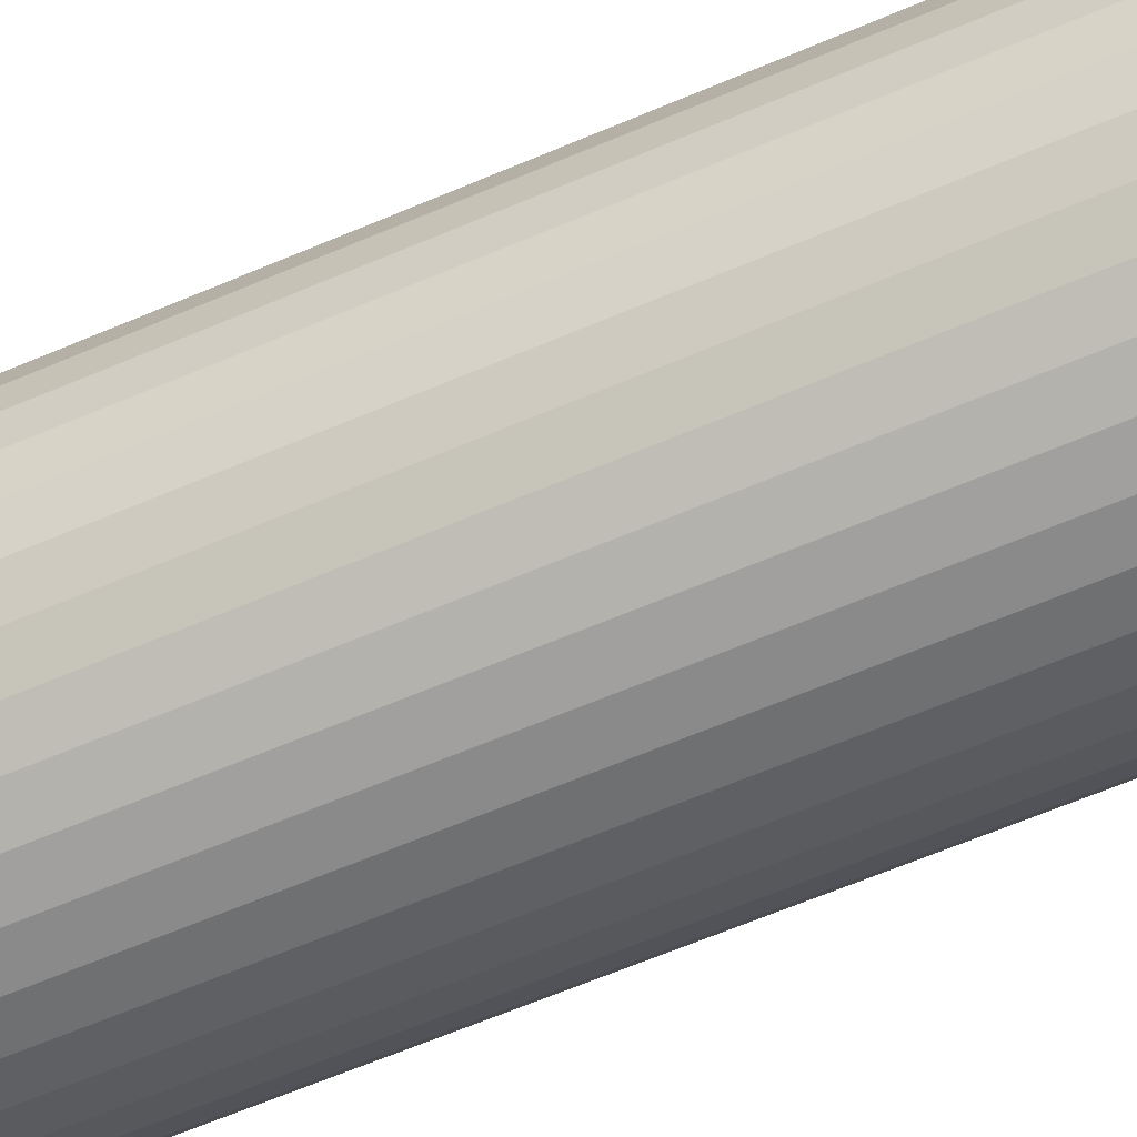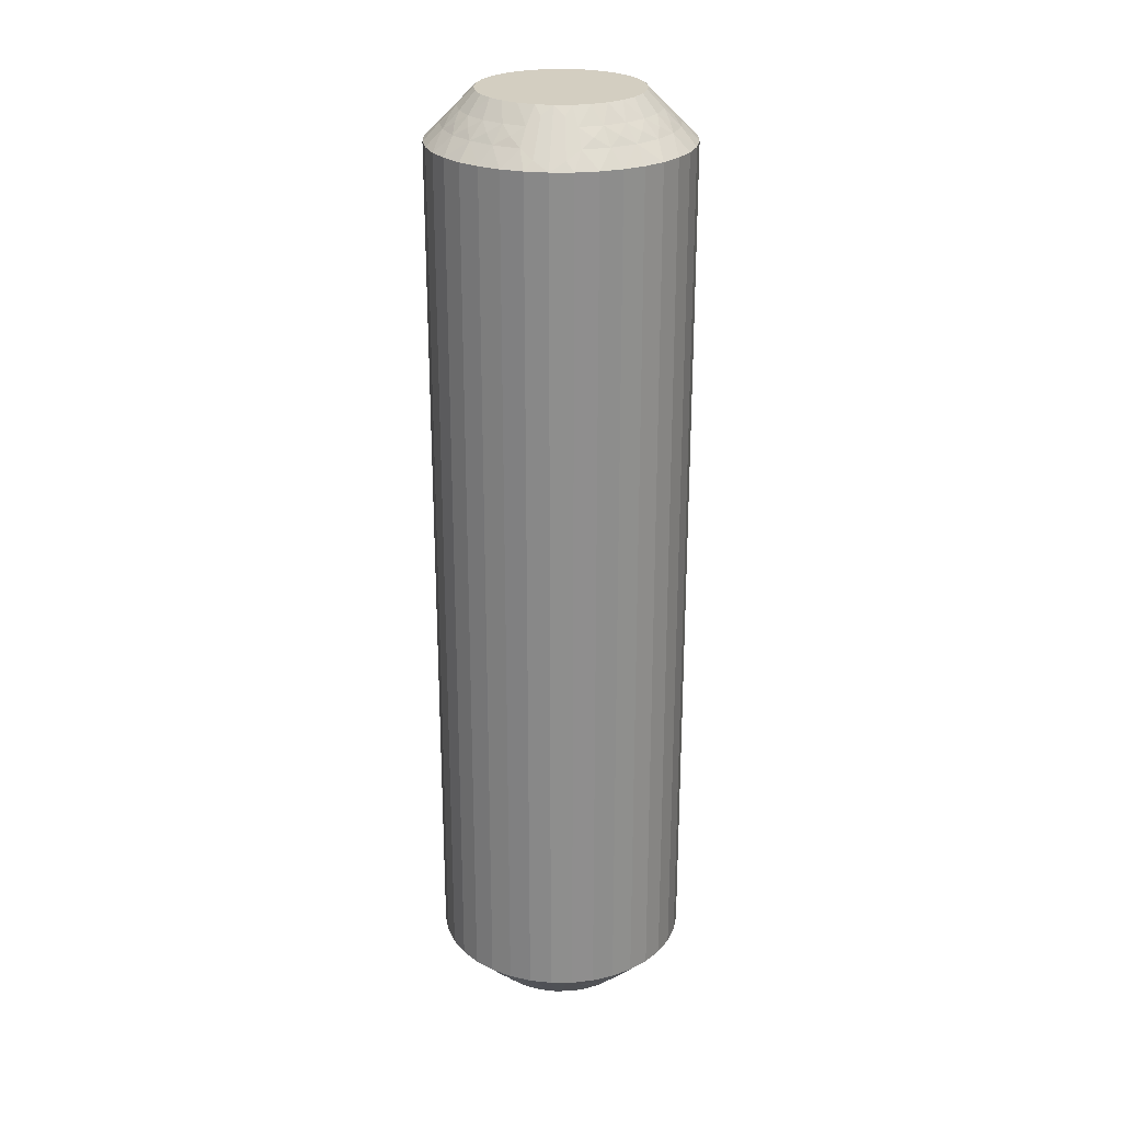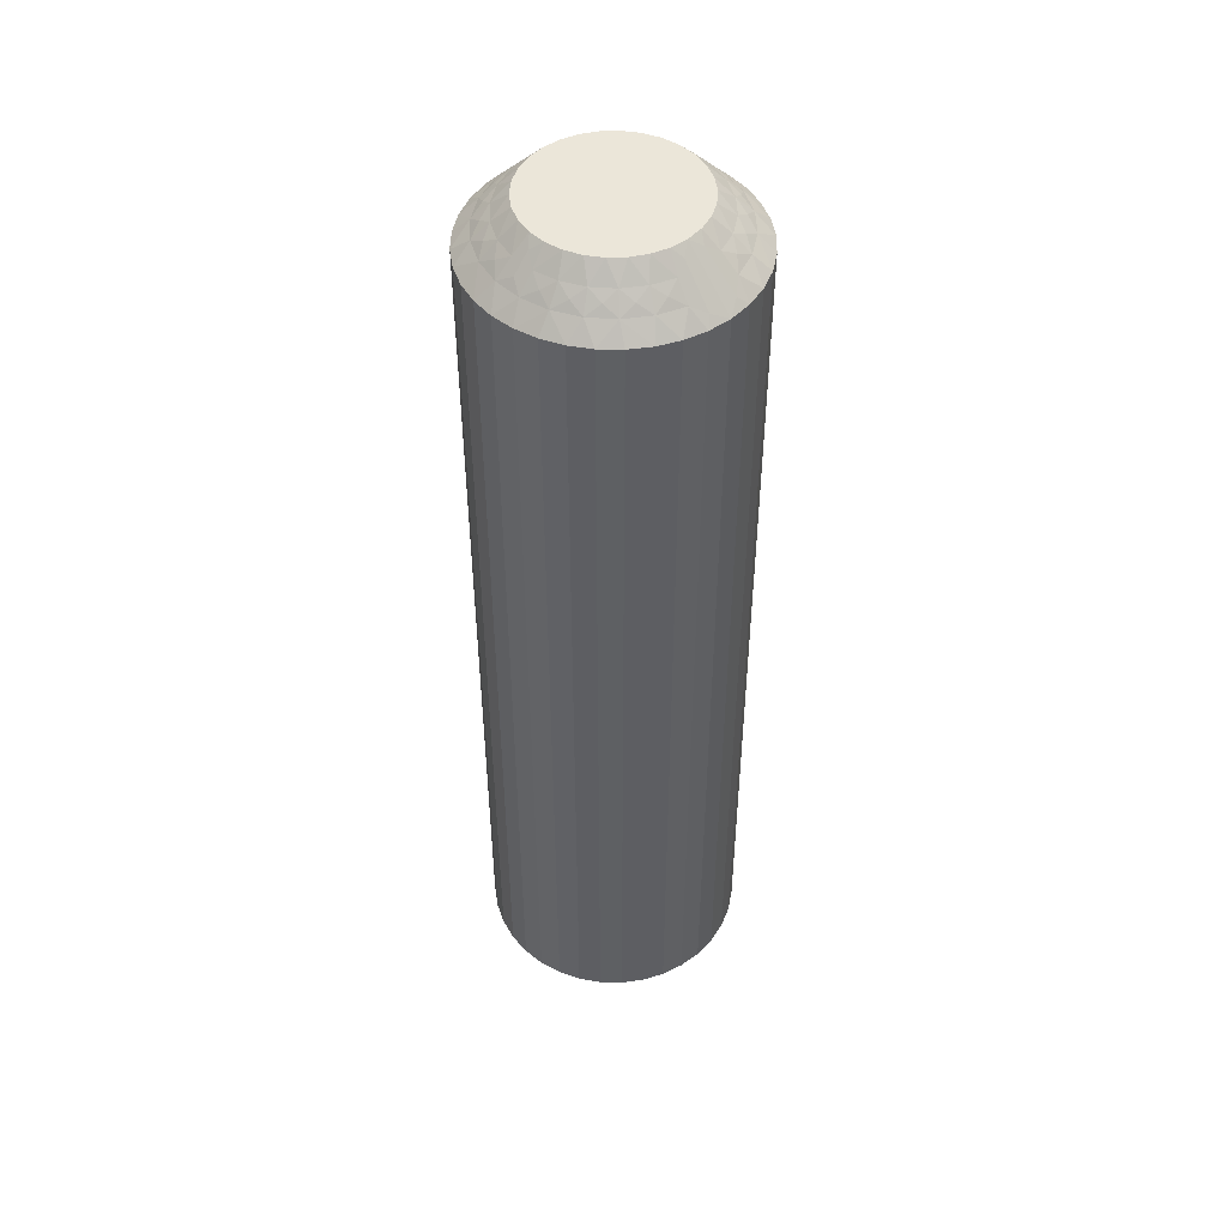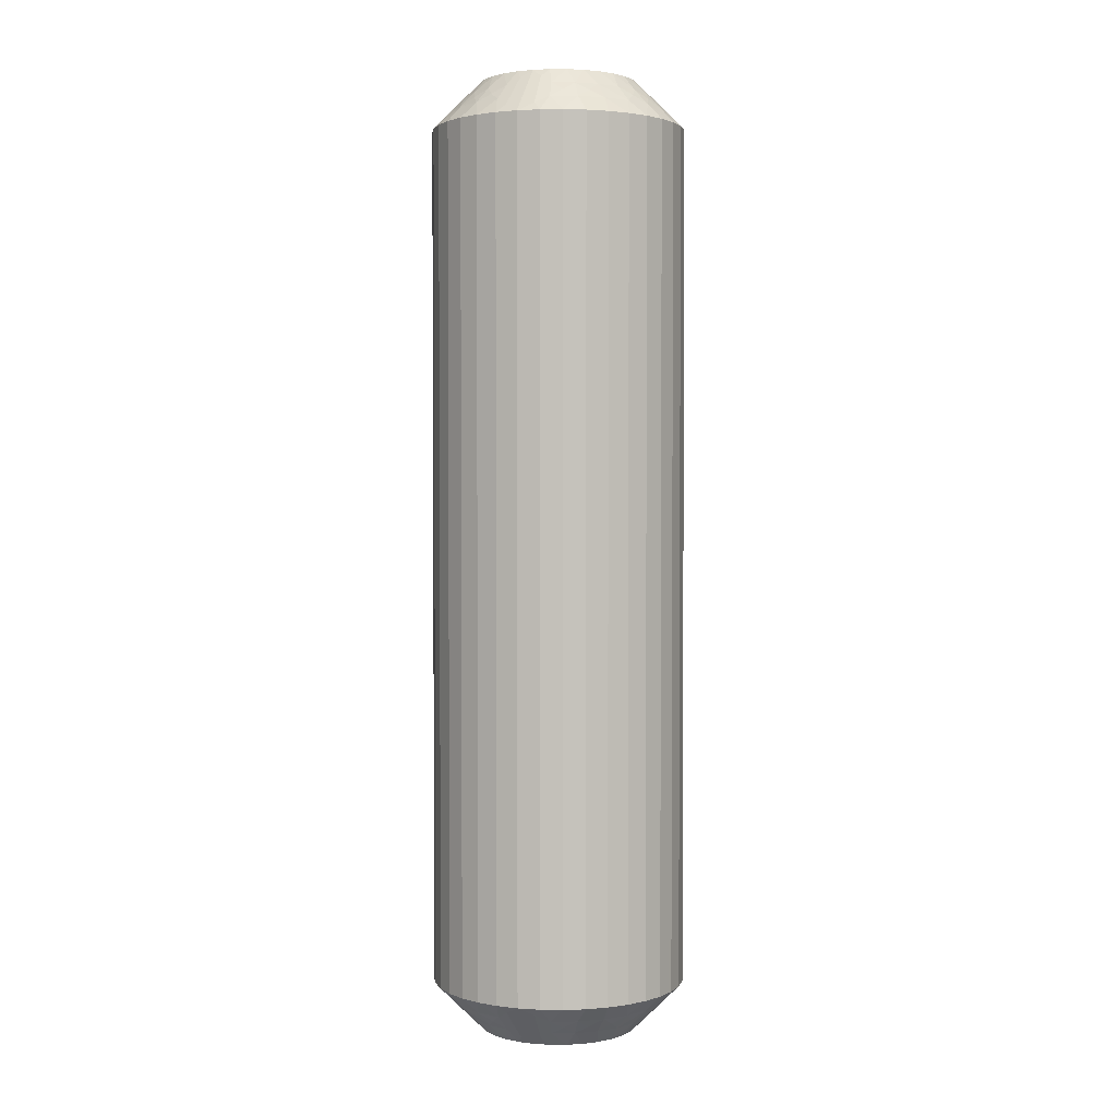
<metadata>
{"format":"obj","ext":"obj","renderer":"f3d","projection":"perspective","resolution":1024,"background":"white","views":[{"elev":-59.4,"azim":-65.8,"up":"+Y"},{"elev":25.3,"azim":-135.1,"up":"+Z"},{"elev":47.8,"azim":-3.7,"up":"+Z"},{"elev":2.2,"azim":58.2,"up":"+Z"}]}
</metadata>
<code>
v 12.09 -14.21 149.8
v 12.04 -13.8 149.5
v 11.73 -14.2 150
v 12.48 -13.9 149.2
v 12.93 -14.08 149
v 12.38 -13.44 149
v 12.51 -14.36 149.5
v 9.353 -13.07 149.5
v 8.671 -13.31 149.5
v 9.305 -13.6 150
v 9.245 -12.58 149
v 9.295 -12.06 148.5
v 8.622 -12.24 148.5
v 12.91 -14.56 149.2
v 12.83 -15 149.5
v 13.3 -14.84 149
v 8.449 -12.86 149
v 13.17 -15.3 149.2
v 13.48 -15.66 149
v 12.99 -15.71 149.5
v 13.25 -16.08 149.2
v 10.07 -13 149.5
v 9.819 -13.51 150
v 10.34 -13.52 150
v 12.97 -16.43 149.5
v 13.46 -16.51 149
v 13.14 -16.85 149.2
v 13.24 -17.32 149
v 12.78 -17.13 149.5
v 10.08 -12.5 149
v 9.99 -12 148.5
v 12.84 -17.58 149.2
v 12.83 -18.06 149
v 10.68 -12.06 148.5
v 12.43 -17.76 149.5
v 12.01 -17.87 149.8
v 11.97 -17.53 150
v 11.61 -17.91 150
v 10.79 -13.11 149.5
v 12.2 -18.04 149.5
v 12.58 -19.06 148.5
v 10.85 -13.65 150
v 12.75 -18.55 148.8
v 13.07 -18.56 148.5
v 10.92 -12.62 149
v 11.36 -12.24 148.5
v 11.46 -13.38 149.5
v 11.32 -13.88 150
v 11.7 -12.94 149
v 11.99 -12.53 148.5
v 12.56 -12.93 148.5
v 13.06 -13.42 148.5
v 12.07 -14.6 150
v 12.32 -15.06 150
v 13.46 -13.99 148.5
v 12.46 -15.56 150
v 13.76 -14.62 148.5
v 13.94 -15.3 148.5
v 12.5 -16.08 150
v 14 -15.99 148.5
v 12.43 -16.6 150
v 13.94 -16.68 148.5
v 13.76 -17.36 148.5
v 12.25 -17.09 150
v 13.47 -17.99 148.5
v 8.493 -13.7 149.8
v 8.388 -14.09 150
v 8.821 -13.8 150
v 8.356 -13.49 149.5
v 7.421 -12.94 148.5
v 7.945 -12.86 148.8
v 7.991 -12.54 148.5
v 8.922 -12.93 149.2
v 9.687 -12.77 149.2
v 10.47 -12.78 149.2
v 11.23 -12.99 149.2
v 11.91 -13.37 149.2
v 12.12 -14.24 120.2
v 11.73 -14.2 120
v 12.04 -13.8 120.5
v 12.78 -17.13 120.5
v 12.25 -17.09 120
v 12.43 -16.6 120
v 12.51 -14.36 120.5
v 12.07 -14.6 120
v 12.48 -13.9 120.8
v 12.38 -13.44 121
v 12.93 -14.08 121
v 12.43 -17.76 120.5
v 13.24 -17.32 121
v 13.76 -17.36 121.5
v 13.47 -17.99 121.5
v 11.91 -13.37 120.8
v 11.46 -13.38 120.5
v 11.7 -12.94 121
v 12.83 -18.06 121
v 11.23 -12.99 120.8
v 10.92 -12.62 121
v 10.79 -13.11 120.5
v 10.47 -12.78 120.8
v 12.97 -16.43 120.5
v 12.5 -16.08 120
v 10.07 -13 120.5
v 10.08 -12.5 121
v 9.687 -12.77 120.8
v 9.245 -12.58 121
v 9.353 -13.07 120.5
v 13.46 -16.51 121
v 13.94 -16.68 121.5
v 8.922 -12.93 120.8
v 8.449 -12.86 121
v 14 -15.99 121.5
v 8.671 -13.31 120.5
v 8.493 -13.7 120.2
v 8.821 -13.8 120
v 8.388 -14.09 120
v 12.99 -15.71 120.5
v 8.356 -13.49 120.5
v 7.421 -12.94 121.5
v 12.46 -15.56 120
v 7.945 -12.86 121.2
v 7.991 -12.54 121.5
v 13.48 -15.66 121
v 13.94 -15.3 121.5
v 12.83 -15 120.5
v 12.32 -15.06 120
v 13.3 -14.84 121
v 13.76 -14.62 121.5
v 13.46 -13.99 121.5
v 13.06 -13.42 121.5
v 11.32 -13.88 120
v 12.56 -12.93 121.5
v 10.85 -13.65 120
v 11.99 -12.53 121.5
v 11.36 -12.24 121.5
v 10.34 -13.52 120
v 10.68 -12.06 121.5
v 9.819 -13.51 120
v 9.99 -12 121.5
v 9.295 -12.06 121.5
v 9.305 -13.6 120
v 8.622 -12.24 121.5
v 12.01 -17.87 120.2
v 11.61 -17.91 120
v 11.97 -17.53 120
v 12.2 -18.04 120.5
v 12.58 -19.06 121.5
v 12.75 -18.55 121.2
v 13.07 -18.56 121.5
v 12.84 -17.58 120.8
v 13.14 -16.85 120.8
v 13.25 -16.08 120.8
v 13.17 -15.3 120.8
v 12.91 -14.56 120.8
v 6.929 -13.44 121.5
v 6.929 -13.44 148.5
v 6.531 -14.01 121.5
v 6.531 -14.01 148.5
v 6.238 -14.64 121.5
v 6.238 -14.64 148.5
v 6.059 -15.32 121.5
v 6.059 -15.32 148.5
v 6 -16.01 121.5
v 6 -16.01 148.5
v 6.063 -16.7 121.5
v 6.063 -16.7 148.5
v 6.245 -17.38 121.5
v 6.245 -17.38 148.5
v 6.541 -18.01 121.5
v 6.541 -18.01 148.5
v 6.943 -18.58 121.5
v 6.943 -18.58 148.5
v 7.437 -19.07 121.5
v 7.437 -19.07 148.5
v 8.009 -19.47 121.5
v 8.009 -19.47 148.5
v 8.642 -19.76 121.5
v 8.642 -19.76 148.5
v 9.316 -19.94 121.5
v 9.316 -19.94 148.5
v 10.01 -20 121.5
v 10.01 -20 148.5
v 10.7 -19.94 121.5
v 10.7 -19.94 148.5
v 11.38 -19.76 121.5
v 11.38 -19.76 148.5
v 12.01 -19.46 121.5
v 12.01 -19.46 148.5
v 7.75 -14.91 120
v 8.026 -14.47 120
v 9.151 -18.35 120
v 11.18 -18.2 120
v 10.7 -18.4 120
v 10.18 -18.49 120
v 9.659 -18.48 120
v 8.681 -18.12 120
v 8.268 -17.8 120
v 7.931 -17.4 120
v 7.685 -16.94 120
v 7.539 -16.44 120
v 7.501 -15.92 120
v 7.573 -15.4 120
v 7.75 -14.91 150
v 9.151 -18.35 150
v 8.268 -17.8 150
v 8.681 -18.12 150
v 7.501 -15.92 150
v 7.573 -15.4 150
v 7.539 -16.44 150
v 7.684 -16.94 150
v 7.931 -17.4 150
v 9.659 -18.48 150
v 10.18 -18.49 150
v 10.7 -18.4 150
v 11.18 -18.2 150
v 8.026 -14.47 150
v 7.912 -17.79 120.2
v 7.222 -14.87 120.5
v 7.957 -18.2 120.5
v 7.49 -17.64 120.5
v 7.516 -18.1 120.8
v 7.072 -17.92 121
v 7.616 -18.56 121
v 7.573 -14.24 120.5
v 6.758 -14.68 121
v 8.09 -18.63 120.8
v 8.542 -18.62 120.5
v 8.299 -19.06 121
v 7.169 -13.94 121
v 8.774 -19.01 120.8
v 9.08 -19.38 121
v 9.212 -18.89 120.5
v 7.032 -15.57 120.5
v 9.53 -19.22 120.8
v 9.927 -19 120.5
v 9.915 -19.5 121
v 10.31 -19.23 120.8
v 10.65 -18.93 120.5
v 10.76 -19.42 121
v 6.537 -15.49 121
v 11.08 -19.07 120.8
v 11.33 -18.69 120.5
v 11.55 -19.14 121
v 11.51 -18.3 120.2
v 7.014 -16.29 120.5
v 11.64 -18.51 120.5
v 12.05 -19.14 121.2
v 6.516 -16.34 121
v 7.17 -17 120.5
v 6.698 -17.16 121
v 7.986 -14.13 120.2
v 7.803 -13.96 120.5
v 7.254 -13.45 121.2
v 7.16 -14.42 120.8
v 6.864 -15.15 120.8
v 6.751 -15.92 120.8
v 6.827 -16.7 120.8
v 7.087 -17.44 120.8
v 7.884 -17.76 149.8
v 7.49 -17.64 149.5
v 7.957 -18.2 149.5
v 7.516 -18.1 149.2
v 7.616 -18.56 149
v 7.072 -17.92 149
v 10.65 -18.93 149.5
v 11.33 -18.69 149.5
v 10.76 -19.42 149
v 7.087 -17.44 149.2
v 7.17 -17 149.5
v 6.698 -17.16 149
v 11.55 -19.14 149
v 6.827 -16.7 149.2
v 6.516 -16.34 149
v 7.014 -16.29 149.5
v 9.927 -19 149.5
v 6.751 -15.92 149.2
v 7.032 -15.57 149.5
v 6.537 -15.49 149
v 6.864 -15.15 149.2
v 7.222 -14.87 149.5
v 6.758 -14.68 149
v 9.915 -19.5 149
v 7.16 -14.42 149.2
v 7.573 -14.24 149.5
v 7.169 -13.94 149
v 7.986 -14.13 149.8
v 9.212 -18.89 149.5
v 7.803 -13.96 149.5
v 7.254 -13.45 148.8
v 9.08 -19.38 149
v 8.542 -18.62 149.5
v 8.299 -19.06 149
v 11.51 -18.3 149.8
v 11.64 -18.51 149.5
v 12.05 -19.14 148.8
v 11.08 -19.07 149.2
v 10.31 -19.23 149.2
v 9.53 -19.22 149.2
v 8.774 -19.01 149.2
v 8.09 -18.63 149.2
f 1 2 3
f 4 5 6
f 4 6 2
f 4 7 5
f 8 9 10
f 4 1 7
f 4 2 1
f 11 12 13
f 14 7 15
f 14 16 5
f 14 5 7
f 11 13 17
f 14 15 16
f 18 19 16
f 18 20 19
f 18 15 20
f 18 16 15
f 21 19 20
f 22 23 24
f 21 25 26
f 21 26 19
f 21 20 25
f 22 8 23
f 27 28 26
f 27 26 25
f 27 25 29
f 27 29 28
f 30 31 12
f 32 33 28
f 30 34 31
f 32 28 29
f 32 29 35
f 32 35 33
f 36 35 37
f 36 37 38
f 30 12 11
f 39 22 24
f 40 38 41
f 39 24 42
f 40 35 36
f 40 36 38
f 40 33 35
f 43 41 44
f 43 44 33
f 45 46 34
f 43 40 41
f 43 33 40
f 45 34 30
f 47 42 48
f 47 39 42
f 49 50 46
f 49 51 50
f 49 46 45
f 2 48 3
f 2 47 48
f 6 52 51
f 6 51 49
f 7 53 54
f 5 55 52
f 5 52 6
f 15 54 56
f 15 7 54
f 16 57 55
f 16 58 57
f 16 55 5
f 20 56 59
f 20 15 56
f 19 58 16
f 19 60 58
f 25 59 61
f 25 20 59
f 26 60 19
f 26 62 60
f 26 63 62
f 29 61 64
f 29 25 61
f 28 63 26
f 28 65 63
f 35 64 37
f 35 29 64
f 33 65 28
f 33 44 65
f 66 67 68
f 66 68 9
f 69 70 67
f 69 67 66
f 69 66 9
f 69 9 17
f 71 72 70
f 71 70 69
f 71 69 17
f 71 17 72
f 73 9 8
f 73 11 17
f 73 17 9
f 73 8 11
f 74 8 22
f 74 30 11
f 74 22 30
f 74 11 8
f 9 68 10
f 75 45 30
f 75 30 22
f 75 22 39
f 75 39 45
f 76 47 49
f 76 49 45
f 76 45 39
f 76 39 47
f 17 13 72
f 77 47 2
f 77 49 47
f 77 2 6
f 77 6 49
f 1 3 53
f 1 53 7
f 8 10 23
f 78 79 80
f 81 82 83
f 78 84 85
f 86 87 88
f 86 88 84
f 86 80 87
f 81 89 82
f 86 78 80
f 86 84 78
f 90 91 92
f 93 80 94
f 93 95 87
f 93 87 80
f 90 92 96
f 93 94 95
f 97 98 95
f 97 99 98
f 97 94 99
f 97 95 94
f 100 98 99
f 101 83 102
f 100 103 104
f 100 104 98
f 100 99 103
f 101 81 83
f 105 106 104
f 105 104 103
f 105 103 107
f 105 107 106
f 108 109 91
f 110 111 106
f 108 112 109
f 110 106 107
f 110 107 113
f 110 113 111
f 114 113 115
f 114 115 116
f 108 91 90
f 117 101 102
f 118 116 119
f 117 102 120
f 118 113 114
f 118 114 116
f 118 111 113
f 121 119 122
f 121 122 111
f 123 124 112
f 121 118 119
f 121 111 118
f 123 112 108
f 125 120 126
f 125 117 120
f 127 128 124
f 127 129 128
f 127 124 123
f 84 126 85
f 84 125 126
f 88 130 129
f 88 129 127
f 80 79 131
f 87 132 130
f 87 130 88
f 94 131 133
f 94 80 131
f 95 134 132
f 95 135 134
f 95 132 87
f 99 133 136
f 99 94 133
f 98 135 95
f 98 137 135
f 103 136 138
f 103 99 136
f 104 137 98
f 104 139 137
f 104 140 139
f 107 138 141
f 107 103 138
f 106 140 104
f 106 142 140
f 113 141 115
f 113 107 141
f 111 142 106
f 111 122 142
f 143 144 145
f 143 145 89
f 146 147 144
f 146 144 143
f 146 143 89
f 146 89 96
f 148 149 147
f 148 147 146
f 148 146 96
f 148 96 149
f 150 89 81
f 150 90 96
f 150 96 89
f 150 81 90
f 151 81 101
f 151 108 90
f 151 101 108
f 151 90 81
f 89 145 82
f 152 123 108
f 152 108 101
f 152 101 117
f 152 117 123
f 153 125 127
f 153 127 123
f 153 123 117
f 153 117 125
f 96 92 149
f 154 125 84
f 154 127 125
f 154 84 88
f 154 88 127
f 78 85 79
f 41 147 149
f 44 149 92
f 44 41 149
f 65 92 91
f 65 44 92
f 63 91 109
f 63 65 91
f 62 109 112
f 62 63 109
f 60 112 124
f 60 62 112
f 58 124 128
f 58 60 124
f 57 128 129
f 57 58 128
f 55 129 130
f 55 57 129
f 52 130 132
f 52 55 130
f 51 132 134
f 51 52 132
f 50 134 135
f 50 51 134
f 46 135 137
f 46 50 135
f 34 137 139
f 34 46 137
f 31 139 140
f 31 34 139
f 12 31 140
f 12 140 142
f 13 12 142
f 13 142 122
f 72 13 122
f 72 122 119
f 70 72 119
f 70 119 155
f 156 155 157
f 156 70 155
f 158 157 159
f 158 156 157
f 160 159 161
f 160 158 159
f 162 161 163
f 162 160 161
f 164 163 165
f 164 162 163
f 166 165 167
f 166 164 165
f 168 167 169
f 168 166 167
f 170 169 171
f 170 168 169
f 172 171 173
f 172 170 171
f 174 173 175
f 174 172 173
f 176 175 177
f 176 174 175
f 178 177 179
f 178 176 177
f 180 179 181
f 180 178 179
f 182 181 183
f 182 180 181
f 184 182 183
f 184 183 185
f 186 184 185
f 186 185 187
f 188 186 187
f 188 187 147
f 41 188 147
f 136 189 190
f 136 190 116
f 136 116 115
f 136 115 141
f 136 141 138
f 136 133 131
f 136 131 79
f 136 144 191
f 136 82 144
f 136 120 82
f 136 191 189
f 136 79 120
f 192 193 194
f 192 194 195
f 144 195 191
f 144 192 195
f 82 145 144
f 120 102 83
f 120 83 82
f 189 191 196
f 189 196 197
f 189 197 198
f 189 198 199
f 189 199 200
f 189 200 201
f 189 201 202
f 79 85 126
f 79 126 120
f 68 23 10
f 37 24 38
f 42 24 48
f 56 24 61
f 61 24 37
f 38 24 203
f 48 24 56
f 68 24 23
f 203 24 68
f 204 205 206
f 64 61 37
f 59 56 61
f 207 203 208
f 209 203 207
f 210 203 209
f 211 203 210
f 205 203 211
f 212 203 204
f 213 203 212
f 214 203 213
f 215 203 214
f 38 203 215
f 204 203 205
f 203 67 216
f 53 3 54
f 203 68 67
f 54 48 56
f 3 48 54
f 217 198 197
f 218 189 202
f 217 197 219
f 217 220 198
f 221 222 220
f 221 219 223
f 221 217 219
f 218 224 189
f 221 220 217
f 225 159 157
f 221 223 222
f 226 219 227
f 226 228 223
f 226 223 219
f 225 157 229
f 226 227 228
f 230 231 228
f 230 232 231
f 230 227 232
f 230 228 227
f 233 202 201
f 234 231 232
f 234 235 236
f 234 236 231
f 234 232 235
f 237 235 238
f 233 218 202
f 237 239 236
f 237 236 235
f 237 238 239
f 240 161 159
f 241 242 243
f 240 163 161
f 241 239 238
f 241 243 239
f 241 238 242
f 244 192 144
f 240 159 225
f 245 233 201
f 244 242 192
f 245 201 200
f 246 243 242
f 246 144 147
f 246 244 144
f 246 242 244
f 247 147 187
f 248 165 163
f 247 187 243
f 247 243 246
f 248 163 240
f 247 246 147
f 249 200 199
f 249 245 200
f 250 167 165
f 250 169 167
f 250 165 248
f 220 199 198
f 220 249 199
f 222 171 169
f 222 169 250
f 219 197 196
f 223 171 222
f 223 173 171
f 227 196 191
f 227 219 196
f 228 175 173
f 228 177 175
f 228 173 223
f 232 191 195
f 232 227 191
f 231 177 228
f 231 179 177
f 235 195 194
f 235 232 195
f 236 179 231
f 236 181 179
f 236 183 181
f 238 194 193
f 238 235 194
f 239 183 236
f 239 185 183
f 242 193 192
f 242 238 193
f 243 185 239
f 243 187 185
f 251 116 190
f 251 190 224
f 252 119 116
f 252 251 224
f 252 224 229
f 252 116 251
f 253 155 119
f 253 119 252
f 253 229 155
f 253 252 229
f 254 229 224
f 254 224 218
f 254 225 229
f 254 218 225
f 255 240 225
f 255 218 233
f 255 233 240
f 255 225 218
f 224 190 189
f 256 245 248
f 256 240 233
f 256 233 245
f 256 248 240
f 257 248 245
f 257 249 250
f 257 250 248
f 257 245 249
f 229 157 155
f 258 222 250
f 258 249 220
f 258 220 222
f 258 250 249
f 259 211 260
f 259 261 205
f 262 263 261
f 262 260 264
f 262 259 260
f 265 266 214
f 262 261 259
f 267 184 186
f 262 264 263
f 268 260 269
f 268 270 264
f 268 264 260
f 267 186 271
f 268 269 270
f 272 273 270
f 272 274 273
f 272 269 274
f 272 270 269
f 275 213 212
f 276 273 274
f 276 277 278
f 276 278 273
f 276 274 277
f 279 277 280
f 275 265 213
f 279 281 278
f 279 278 277
f 279 280 281
f 282 182 184
f 283 284 285
f 282 180 182
f 283 281 280
f 283 285 281
f 283 280 284
f 286 216 67
f 282 184 267
f 287 275 212
f 286 284 216
f 287 212 204
f 288 285 284
f 288 67 70
f 288 286 67
f 288 284 286
f 289 70 156
f 290 178 180
f 289 156 285
f 289 285 288
f 290 180 282
f 289 288 70
f 291 204 206
f 291 287 204
f 292 176 178
f 292 174 176
f 292 178 290
f 261 206 205
f 261 291 206
f 263 172 174
f 263 174 292
f 260 211 210
f 264 172 263
f 264 170 172
f 269 210 209
f 269 260 210
f 270 168 170
f 270 166 168
f 270 170 264
f 274 209 207
f 274 269 209
f 273 166 270
f 273 164 166
f 277 207 208
f 277 274 207
f 278 164 273
f 278 162 164
f 278 160 162
f 280 208 203
f 280 277 208
f 281 160 278
f 281 158 160
f 284 203 216
f 284 280 203
f 285 158 281
f 285 156 158
f 293 38 215
f 293 215 266
f 294 41 38
f 294 293 266
f 294 266 271
f 294 38 293
f 295 188 41
f 295 41 294
f 295 271 188
f 295 294 271
f 296 271 266
f 296 266 265
f 296 267 271
f 296 265 267
f 297 282 267
f 297 265 275
f 297 275 282
f 297 267 265
f 266 215 214
f 298 287 290
f 298 282 275
f 298 275 287
f 298 290 282
f 299 290 287
f 299 291 292
f 299 292 290
f 299 287 291
f 271 186 188
f 300 263 292
f 300 291 261
f 300 261 263
f 300 292 291
f 259 205 211
f 265 214 213

</code>
